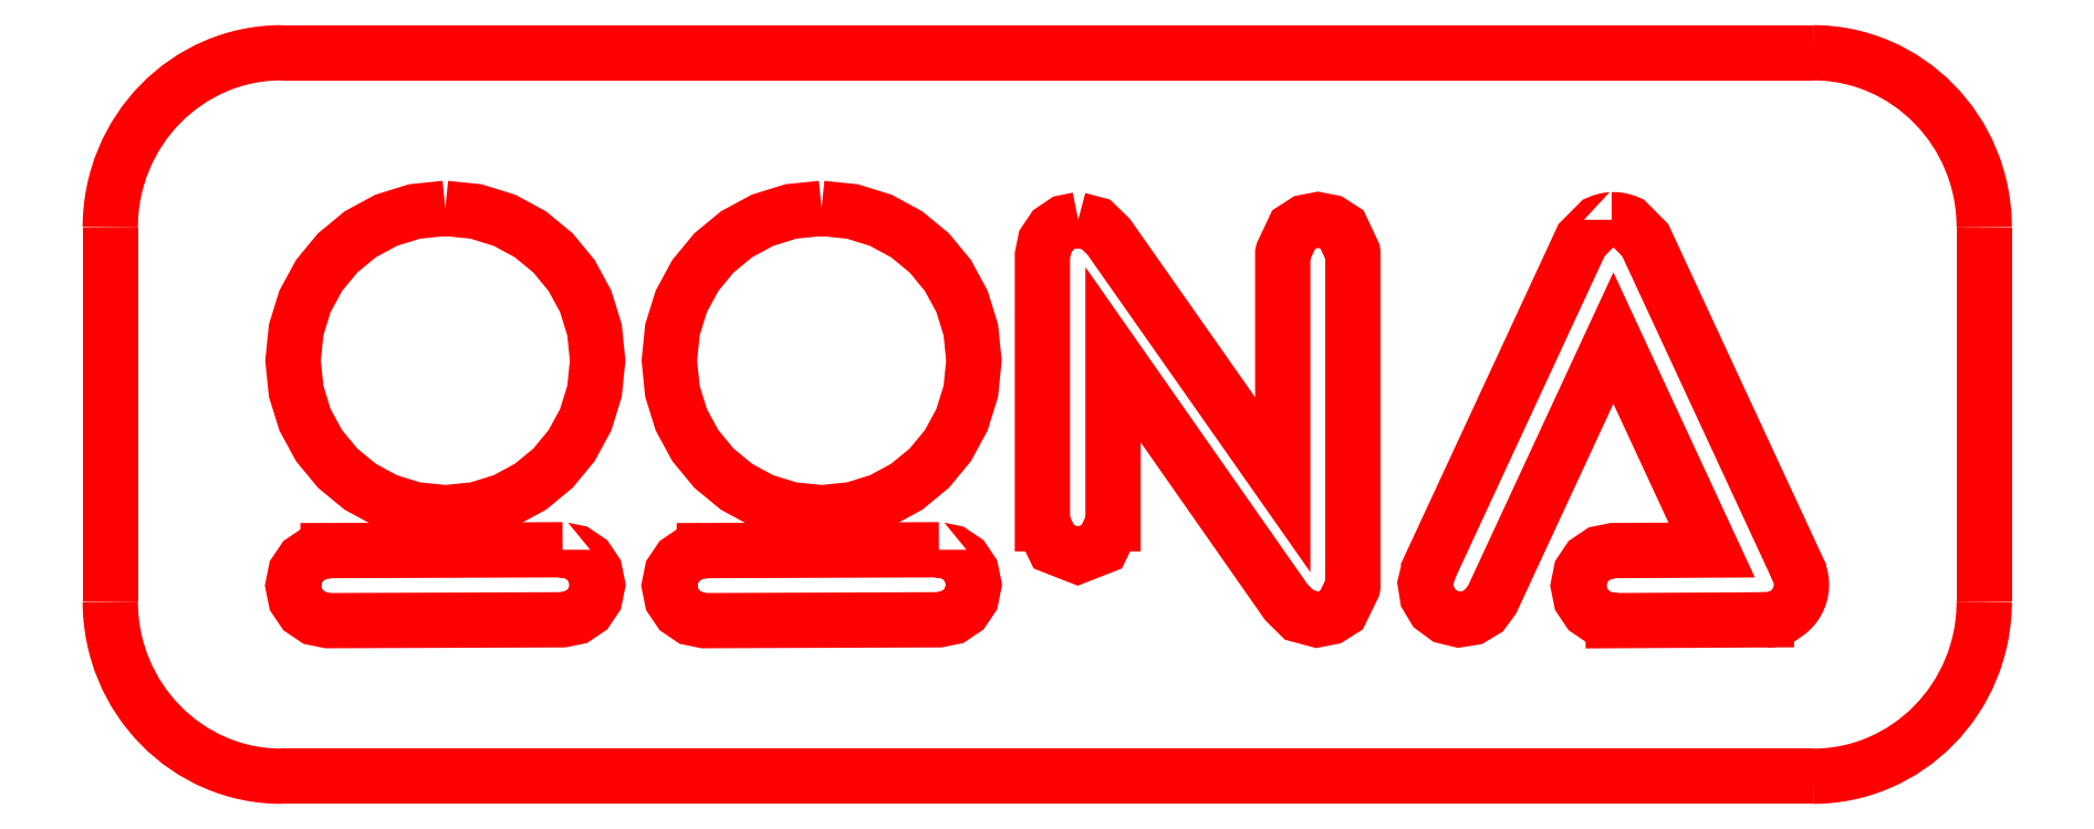
<metadata>
{"format":"dxf","ext":"dxf","renderer":"ezdxf+matplotlib","layout":"modelspace","background":"white","min_lineweight":24,"dpi":150}
</metadata>
<code>
0
SECTION
2
ENTITIES
0
LWPOLYLINE
8
Layer_1
90
34
70
0
10
113.6
20
52.04
30
0
10
113.1
20
51.99
30
0
10
112.6
20
51.84
30
0
10
112.1
20
51.61
30
0
10
111.8
20
51.3
30
0
10
111.5
20
50.93
30
0
10
111.2
20
50.5
30
0
10
111.1
20
50.03
30
0
10
111
20
49.52
30
0
10
111.1
20
49.01
30
0
10
111.2
20
48.54
30
0
10
111.5
20
48.11
30
0
10
111.8
20
47.73
30
0
10
112.1
20
47.43
30
0
10
112.6
20
47.19
30
0
10
113.1
20
47.05
30
0
10
113.6
20
47
30
0
10
114.1
20
47.05
30
0
10
114.5
20
47.19
30
0
10
115
20
47.43
30
0
10
115.3
20
47.73
30
0
10
115.7
20
48.11
30
0
10
115.9
20
48.54
30
0
10
116
20
49.01
30
0
10
116.1
20
49.52
30
0
10
116
20
50.03
30
0
10
115.9
20
50.5
30
0
10
115.7
20
50.93
30
0
10
115.3
20
51.3
30
0
10
115
20
51.61
30
0
10
114.5
20
51.84
30
0
10
114.1
20
51.99
30
0
10
113.6
20
52.04
30
0
10
113.6
20
52.04
30
0
0
LWPOLYLINE
8
Layer_1
90
34
70
0
10
119.8
20
52.04
30
0
10
119.3
20
51.99
30
0
10
118.8
20
51.84
30
0
10
118.4
20
51.61
30
0
10
118
20
51.3
30
0
10
117.7
20
50.93
30
0
10
117.5
20
50.5
30
0
10
117.3
20
50.03
30
0
10
117.3
20
49.52
30
0
10
117.3
20
49.01
30
0
10
117.5
20
48.54
30
0
10
117.7
20
48.11
30
0
10
118
20
47.73
30
0
10
118.4
20
47.43
30
0
10
118.8
20
47.19
30
0
10
119.3
20
47.05
30
0
10
119.8
20
47
30
0
10
120.3
20
47.05
30
0
10
120.8
20
47.19
30
0
10
121.2
20
47.43
30
0
10
121.6
20
47.73
30
0
10
121.9
20
48.11
30
0
10
122.1
20
48.54
30
0
10
122.3
20
49.01
30
0
10
122.3
20
49.52
30
0
10
122.3
20
50.03
30
0
10
122.1
20
50.5
30
0
10
121.9
20
50.93
30
0
10
121.6
20
51.3
30
0
10
121.2
20
51.61
30
0
10
120.8
20
51.84
30
0
10
120.3
20
51.99
30
0
10
119.8
20
52.04
30
0
10
119.8
20
52.04
30
0
0
LWPOLYLINE
8
Layer_1
90
35
70
0
10
124
20
51.85
30
0
10
123.8
20
51.81
30
0
10
123.6
20
51.68
30
0
10
123.5
20
51.49
30
0
10
123.5
20
51.26
30
0
10
123.5
20
46.81
30
0
10
123.5
20
46.81
30
0
10
123.6
20
46.43
30
0
10
124
20
46.28
30
0
10
124.4
20
46.43
30
0
10
124.6
20
46.81
30
0
10
124.6
20
46.81
30
0
10
124.6
20
49.62
30
0
10
127.5
20
45.51
30
0
10
127.7
20
45.3
30
0
10
128
20
45.22
30
0
10
128.2
20
45.26
30
0
10
128.4
20
45.38
30
0
10
128.6
20
45.76
30
0
10
128.6
20
45.78
30
0
10
128.6
20
46.28
30
0
10
128.6
20
51.3
30
0
10
128.6
20
51.31
30
0
10
128.4
20
51.7
30
0
10
128.2
20
51.81
30
0
10
128
20
51.85
30
0
10
127.8
20
51.81
30
0
10
127.6
20
51.7
30
0
10
127.4
20
51.31
30
0
10
127.4
20
51.3
30
0
10
127.4
20
47.46
30
0
10
124.6
20
51.57
30
0
10
124.3
20
51.78
30
0
10
124
20
51.85
30
0
10
124
20
51.85
30
0
0
LWPOLYLINE
8
Layer_1
90
93
70
0
10
132.9
20
51.85
30
0
10
132.9
20
51.85
30
0
10
132.9
20
51.85
30
0
10
132.8
20
51.85
30
0
10
132.8
20
51.85
30
0
10
132.8
20
51.84
30
0
10
132.8
20
51.83
30
0
10
132.7
20
51.82
30
0
10
132.7
20
51.82
30
0
10
132.7
20
51.8
30
0
10
132.4
20
51.52
30
0
10
129.9
20
46.05
30
0
10
129.9
20
46.05
30
0
10
129.8
20
45.82
30
0
10
129.8
20
45.6
30
0
10
130
20
45.41
30
0
10
130.1
20
45.27
30
0
10
130.4
20
45.22
30
0
10
130.6
20
45.25
30
0
10
130.8
20
45.37
30
0
10
130.9
20
45.55
30
0
10
132.9
20
49.89
30
0
10
134.5
20
46.38
30
0
10
132.9
20
46.37
30
0
10
132.7
20
46.32
30
0
10
132.5
20
46.2
30
0
10
132.4
20
46.01
30
0
10
132.3
20
45.79
30
0
10
132.4
20
45.56
30
0
10
132.5
20
45.38
30
0
10
132.7
20
45.25
30
0
10
132.9
20
45.21
30
0
10
132.9
20
45.2
30
0
10
135.5
20
45.22
30
0
10
135.5
20
45.22
30
0
10
135.5
20
45.22
30
0
10
135.5
20
45.22
30
0
10
135.5
20
45.22
30
0
10
135.5
20
45.23
30
0
10
135.6
20
45.23
30
0
10
135.6
20
45.24
30
0
10
135.6
20
45.25
30
0
10
135.6
20
45.25
30
0
10
135.7
20
45.27
30
0
10
135.7
20
45.27
30
0
10
135.7
20
45.28
30
0
10
135.7
20
45.3
30
0
10
135.8
20
45.3
30
0
10
135.8
20
45.33
30
0
10
135.8
20
45.34
30
0
10
135.8
20
45.37
30
0
10
135.9
20
45.38
30
0
10
135.9
20
45.4
30
0
10
135.9
20
45.42
30
0
10
135.9
20
45.45
30
0
10
135.9
20
45.46
30
0
10
135.9
20
45.5
30
0
10
136
20
45.51
30
0
10
136
20
45.54
30
0
10
136
20
45.55
30
0
10
136
20
45.6
30
0
10
136
20
45.61
30
0
10
136
20
45.65
30
0
10
136
20
45.66
30
0
10
136
20
45.7
30
0
10
136
20
45.72
30
0
10
136
20
45.75
30
0
10
136
20
45.78
30
0
10
136
20
45.8
30
0
10
136
20
45.81
30
0
10
136
20
45.84
30
0
10
136
20
45.87
30
0
10
136
20
45.9
30
0
10
136
20
45.93
30
0
10
136
20
45.95
30
0
10
136
20
45.98
30
0
10
136
20
46
30
0
10
136
20
46.04
30
0
10
136
20
46.05
30
0
10
136
20
46.05
30
0
10
133.4
20
51.52
30
0
10
133.2
20
51.8
30
0
10
133.1
20
51.82
30
0
10
133.1
20
51.82
30
0
10
133.1
20
51.83
30
0
10
133.1
20
51.84
30
0
10
133
20
51.85
30
0
10
133
20
51.85
30
0
10
133
20
51.85
30
0
10
132.9
20
51.85
30
0
10
132.9
20
51.85
30
0
10
132.9
20
51.85
30
0
10
132.9
20
51.85
30
0
0
LWPOLYLINE
8
Layer_1
90
22
70
0
10
115.5
20
46.38
30
0
10
111.6
20
46.37
30
0
10
111.6
20
46.37
30
0
10
111.4
20
46.32
30
0
10
111.2
20
46.2
30
0
10
111.1
20
46.01
30
0
10
111
20
45.79
30
0
10
111.1
20
45.56
30
0
10
111.2
20
45.38
30
0
10
111.4
20
45.25
30
0
10
111.6
20
45.2
30
0
10
115.5
20
45.22
30
0
10
115.7
20
45.26
30
0
10
115.9
20
45.39
30
0
10
116
20
45.57
30
0
10
116.1
20
45.8
30
0
10
116
20
46.03
30
0
10
115.9
20
46.21
30
0
10
115.7
20
46.33
30
0
10
115.5
20
46.38
30
0
10
115.5
20
46.38
30
0
10
115.5
20
46.38
30
0
0
SPLINE
8
Layer_1
70
8
71
3
72
8
73
4
74
0
40
0
40
0
40
0
40
0
40
1
40
1
40
1
40
1
10
110.8
20
54.62
30
0
10
109.3
20
54.62
30
0
10
108
20
53.33
30
0
10
108
20
51.73
30
0
0
LWPOLYLINE
8
Layer_1
90
22
70
0
10
121.7
20
46.38
30
0
10
117.9
20
46.37
30
0
10
117.9
20
46.37
30
0
10
117.6
20
46.32
30
0
10
117.4
20
46.2
30
0
10
117.3
20
46.01
30
0
10
117.3
20
45.79
30
0
10
117.3
20
45.56
30
0
10
117.4
20
45.38
30
0
10
117.6
20
45.25
30
0
10
117.9
20
45.2
30
0
10
121.7
20
45.22
30
0
10
122
20
45.26
30
0
10
122.2
20
45.39
30
0
10
122.3
20
45.57
30
0
10
122.3
20
45.8
30
0
10
122.3
20
46.03
30
0
10
122.2
20
46.21
30
0
10
122
20
46.33
30
0
10
121.7
20
46.38
30
0
10
121.7
20
46.38
30
0
10
121.7
20
46.38
30
0
0
SPLINE
8
Layer_1
70
8
71
3
72
8
73
4
74
0
40
0
40
0
40
0
40
0
40
1
40
1
40
1
40
1
10
108
20
45.52
30
0
10
108
20
43.92
30
0
10
109.3
20
42.62
30
0
10
110.8
20
42.62
30
0
0
LWPOLYLINE
8
Layer_1
90
2
70
1
10
108
20
51.73
30
0
10
108
20
45.52
30
0
0
SPLINE
8
Layer_1
70
8
71
3
72
8
73
4
74
0
40
0
40
0
40
0
40
0
40
1
40
1
40
1
40
1
10
136.2
20
42.62
30
0
10
137.8
20
42.62
30
0
10
139.1
20
43.92
30
0
10
139.1
20
45.52
30
0
0
LWPOLYLINE
8
Layer_1
90
2
70
1
10
110.8
20
42.62
30
0
10
136.2
20
42.62
30
0
0
SPLINE
8
Layer_1
70
8
71
3
72
8
73
4
74
0
40
0
40
0
40
0
40
0
40
1
40
1
40
1
40
1
10
139.1
20
51.73
30
0
10
139.1
20
53.33
30
0
10
137.8
20
54.62
30
0
10
136.2
20
54.62
30
0
0
LWPOLYLINE
8
Layer_1
90
2
70
1
10
139.1
20
45.52
30
0
10
139.1
20
51.73
30
0
0
LWPOLYLINE
8
Layer_1
90
3
70
1
10
136.2
20
54.62
30
0
10
110.8
20
54.62
30
0
10
110.8
20
54.62
30
0
0
ENDSEC
0
EOF

</code>
